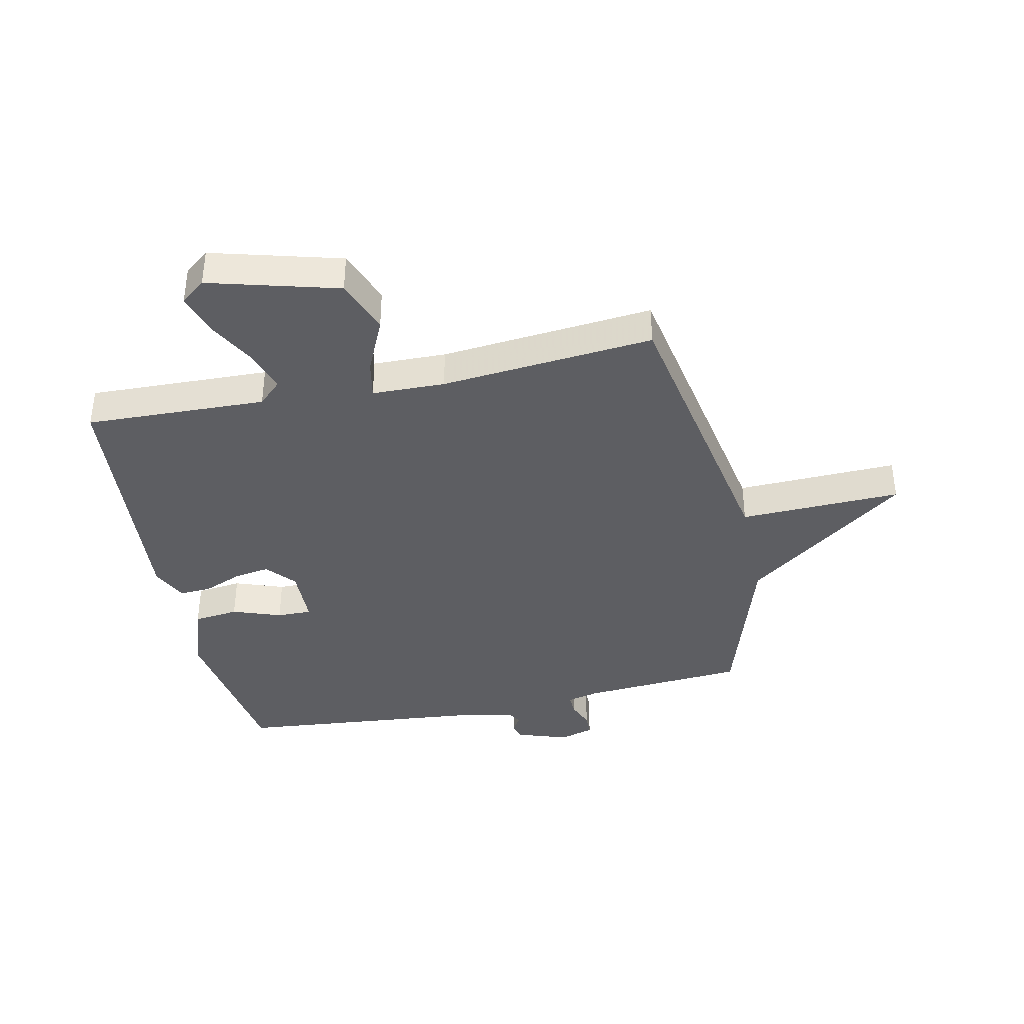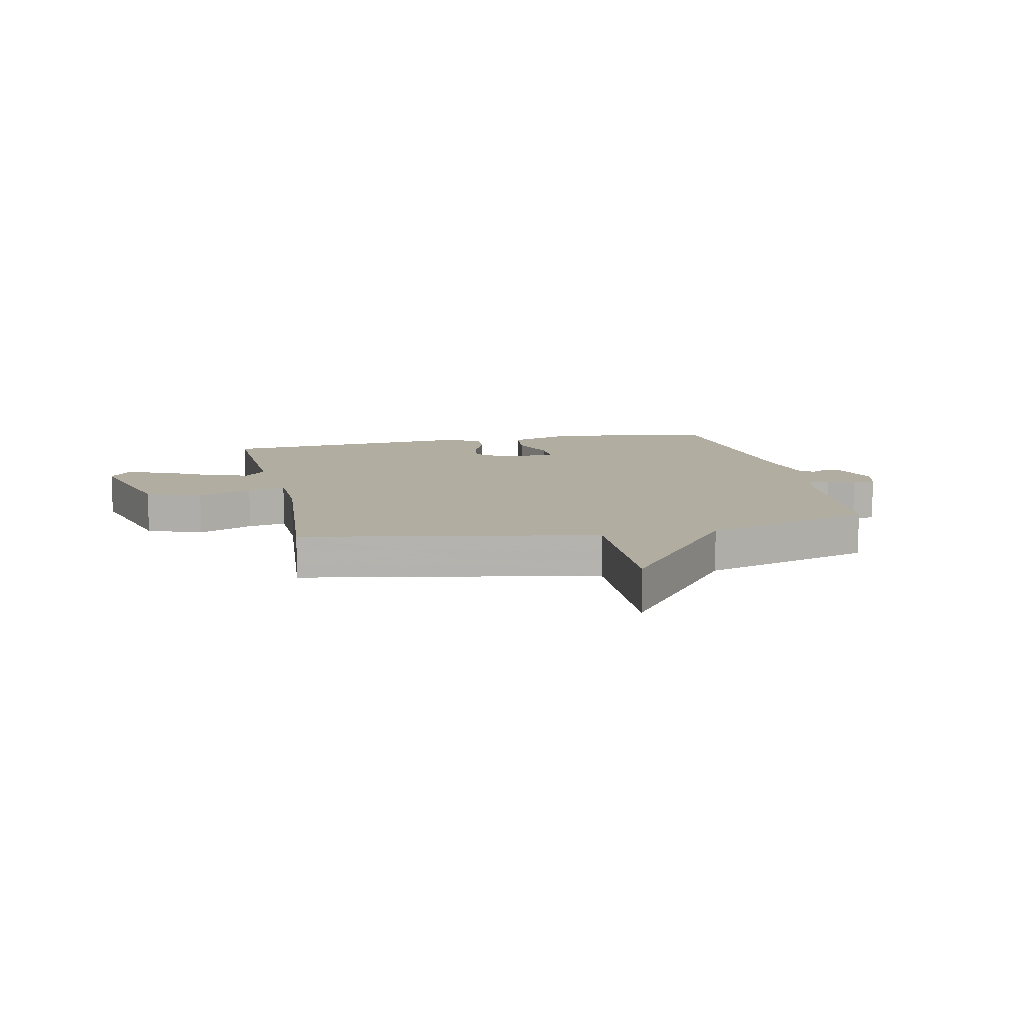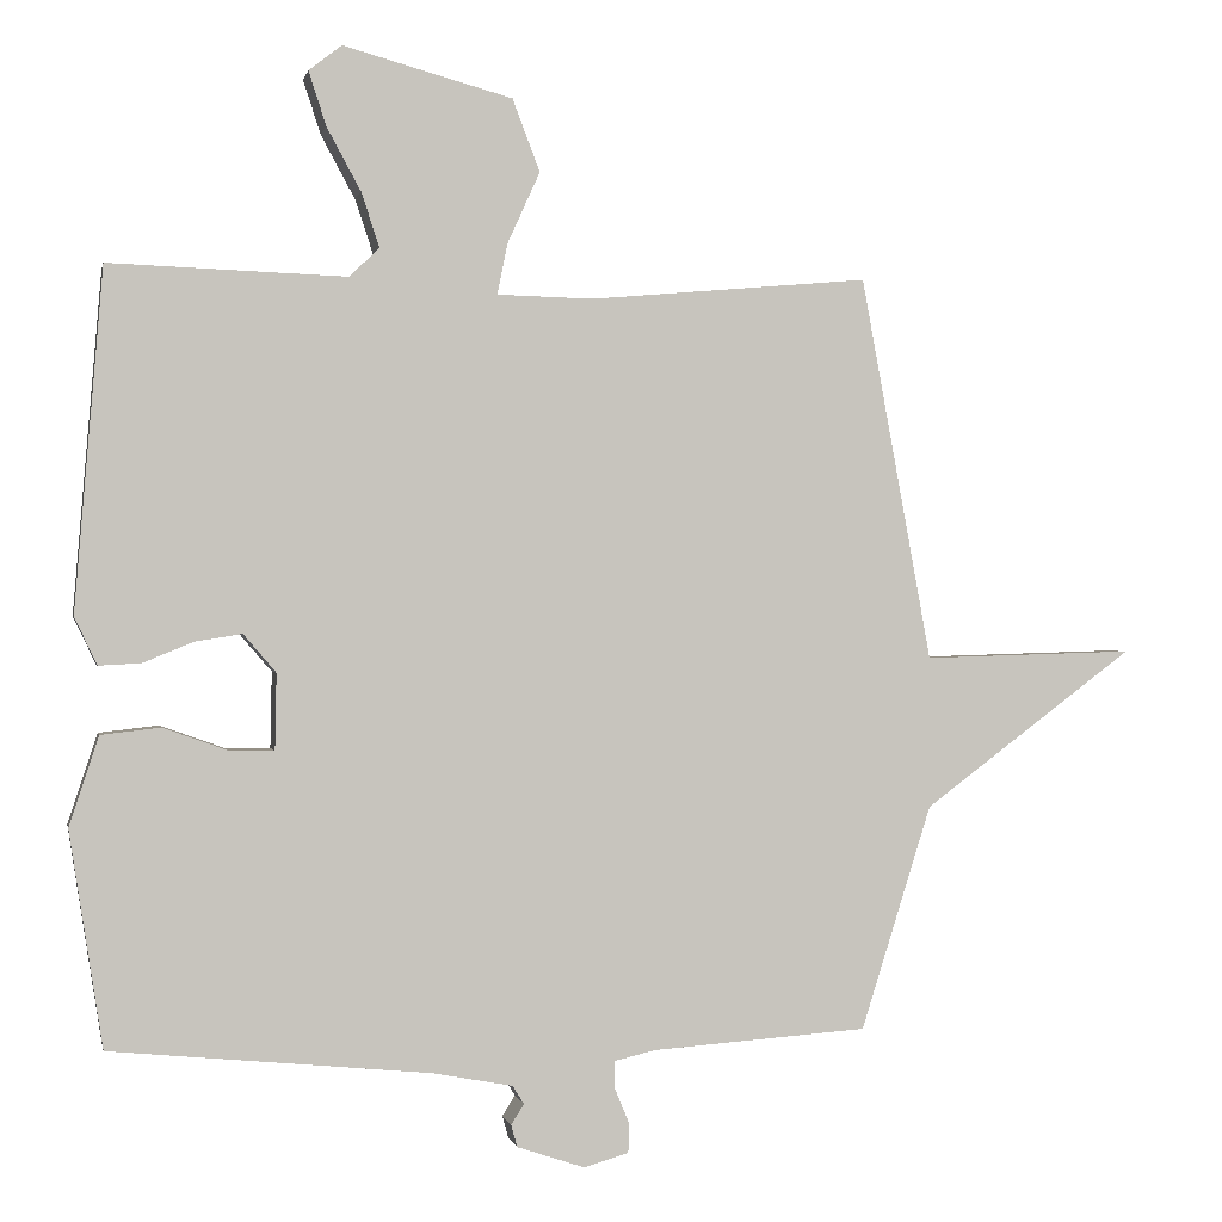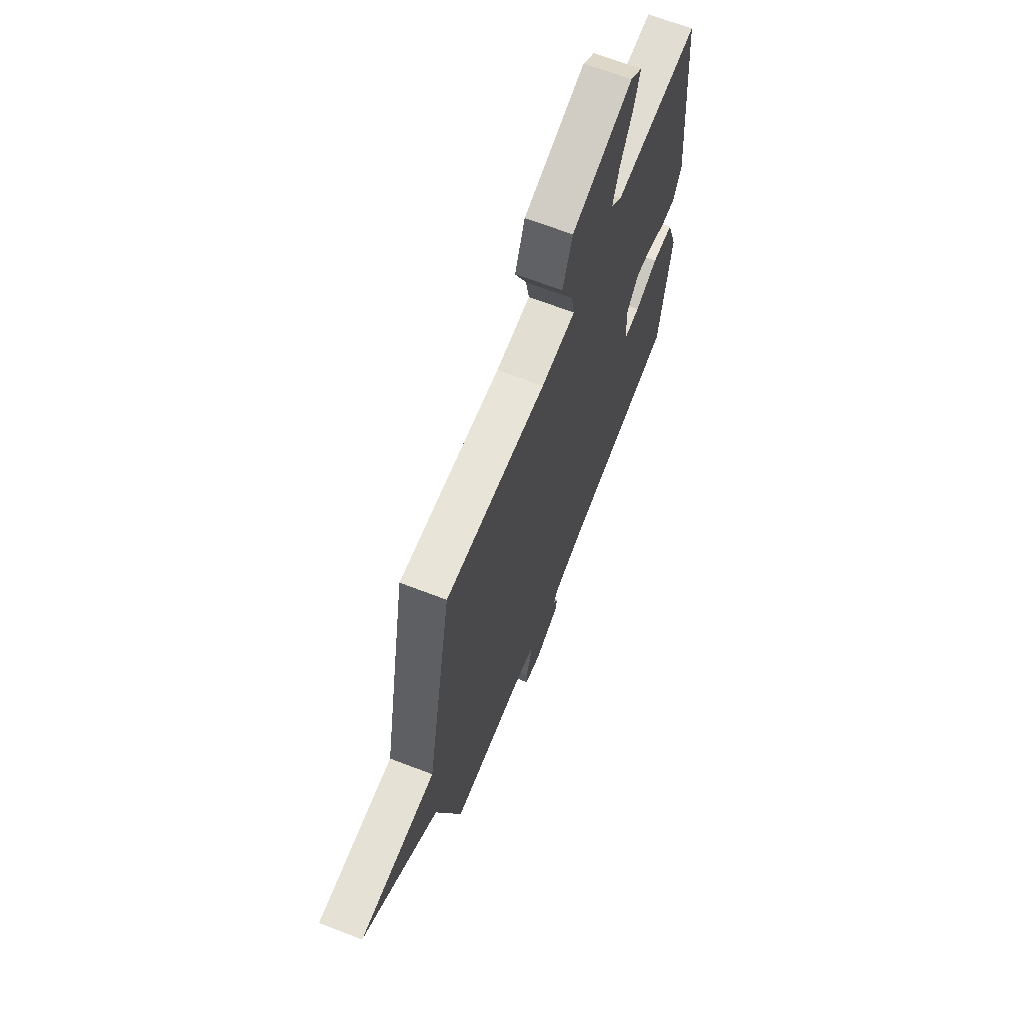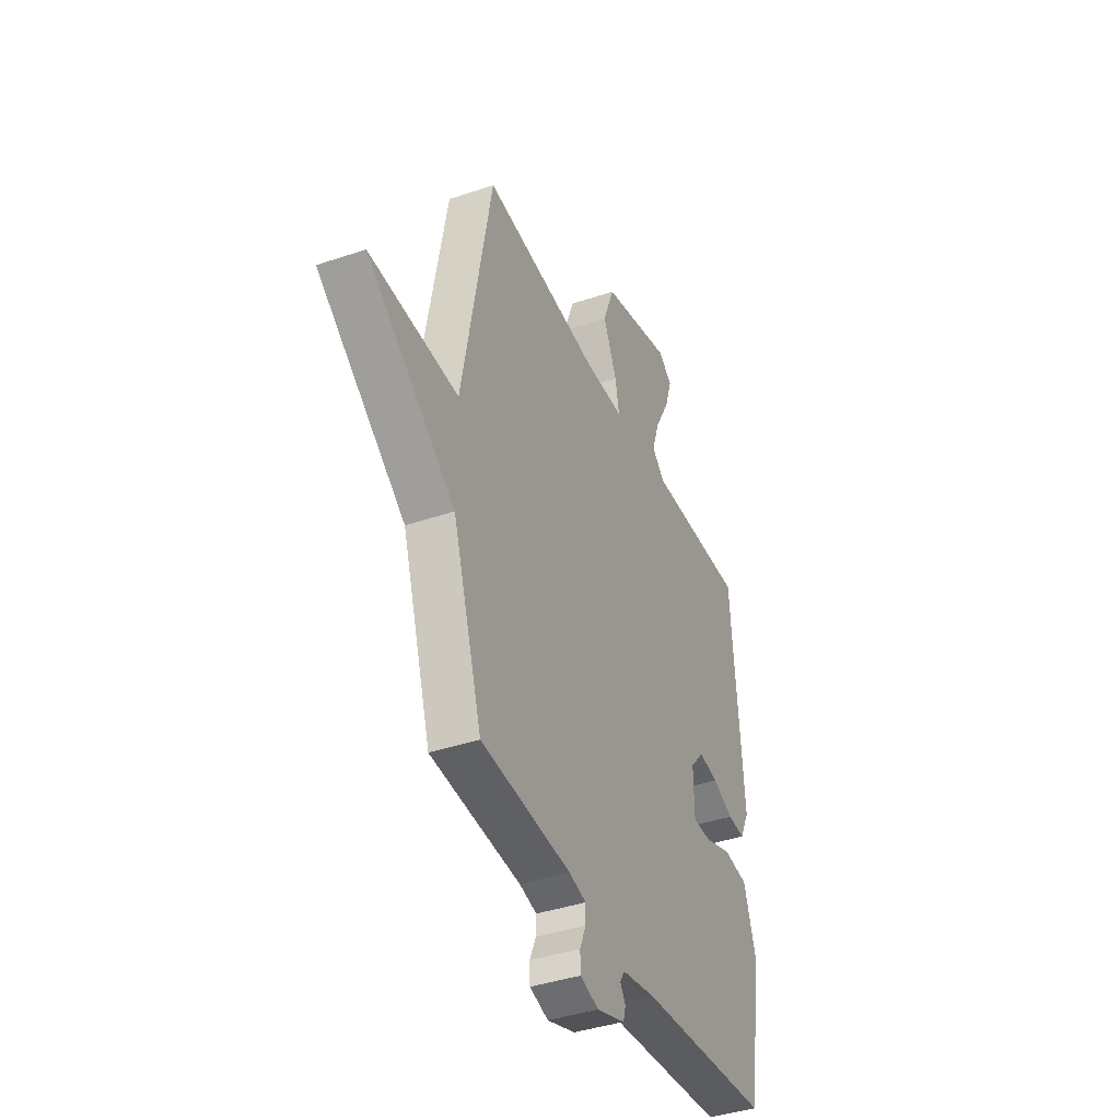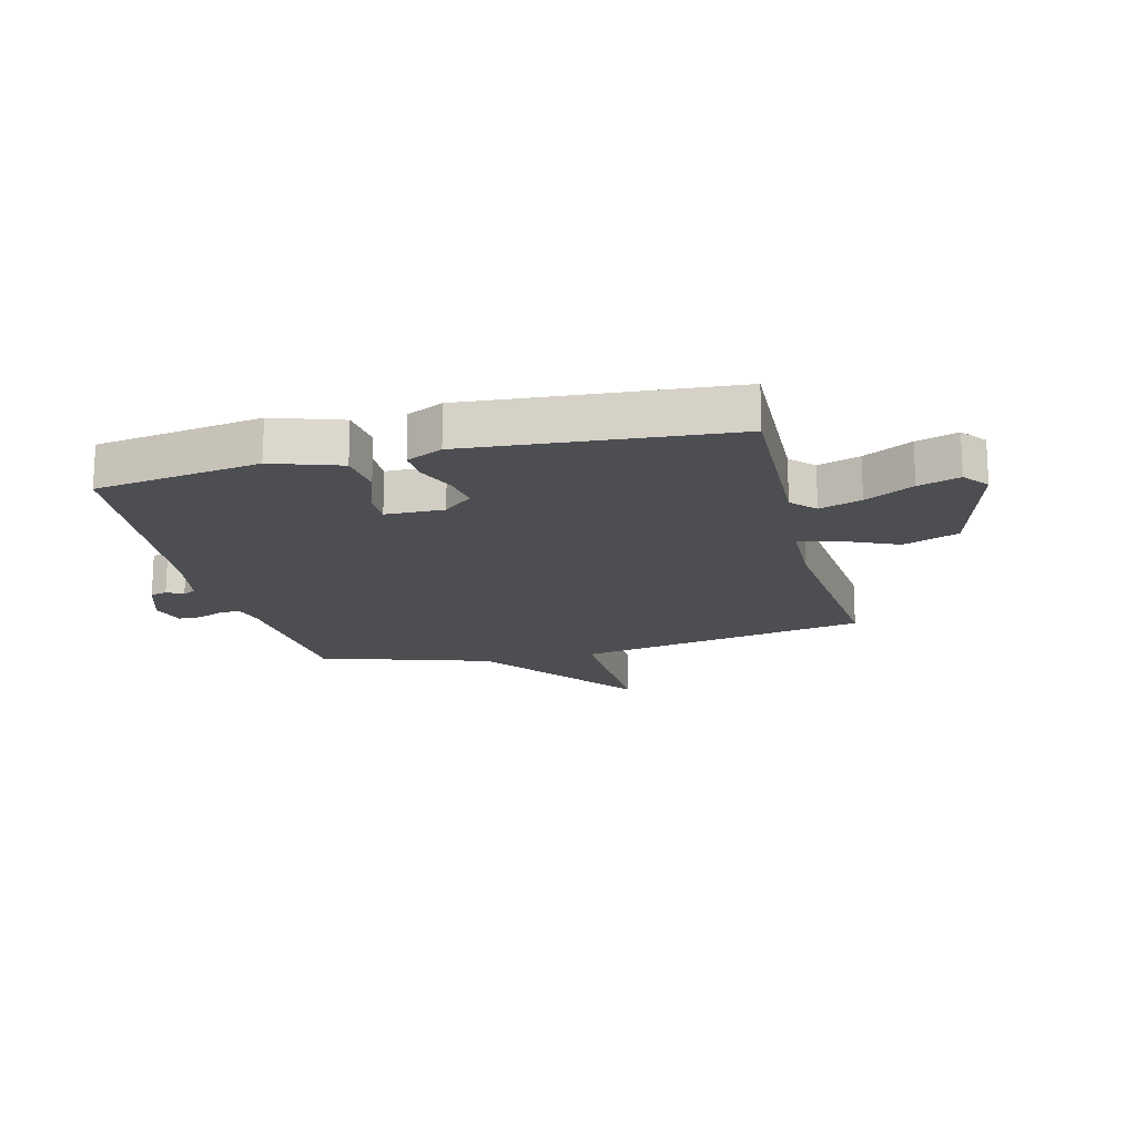
<metadata>
{"format":"obj","ext":"obj","renderer":"f3d","projection":"perspective","resolution":1024,"background":"white","views":[{"elev":-39.0,"azim":12.1,"up":"+Y"},{"elev":10.4,"azim":77.9,"up":"+Y"},{"elev":0.1,"azim":-11.5,"up":"+Z"},{"elev":66.2,"azim":111.2,"up":"+Z"},{"elev":-40.0,"azim":112.7,"up":"+Z"},{"elev":-17.2,"azim":-75.9,"up":"+Y"}]}
</metadata>
<code>
v -0.5 0.07 0.5
v -0.188 0.07 0.489
v -0.148 0.07 0.527
v -0.172 0.07 0.599
v -0.217 0.07 0.682
v -0.24 0.07 0.753
v -0.197 0.07 0.787
v 0.026 0.07 0.726
v 0.062 0.07 0.631
v 0.019 0.07 0.536
v 0.006 0.07 0.47
v 0.132 0.07 0.467
v 0.5 0.07 0.5
v 0.593 0.07 -0.005
v 0.872 0.07 0.003
v 0.593 0.07 -0.205
v 0.5 0.07 -0.5
v 0.216 0.07 -0.52
v 0.161 0.07 -0.533
v 0.162 0.07 -0.569
v 0.181 0.07 -0.615
v 0.18 0.07 -0.654
v 0.121 0.07 -0.671
v 0.032 0.07 -0.641
v 0.024 0.07 -0.612
v 0.041 0.07 -0.585
v 0.026 0.07 -0.561
v -0.08 0.07 -0.541
v -0.5 0.07 -0.5
v -0.544 0.07 -0.216
v -0.505 0.07 -0.099
v -0.427 0.07 -0.09
v -0.343 0.07 -0.12
v -0.283 0.07 -0.121
v -0.281 0.07 -0.021
v -0.324 0.07 0.029
v -0.386 0.07 0.019
v -0.452 0.07 -0.008
v -0.507 0.07 -0.011
v -0.537 0.07 0.051
v -0.5 0 0.5
v -0.188 0 0.489
v -0.148 0 0.527
v -0.172 0 0.599
v -0.217 0 0.682
v -0.24 0 0.753
v -0.197 0 0.787
v 0.026 0 0.726
v 0.062 0 0.631
v 0.019 0 0.536
v 0.006 0 0.47
v 0.132 0 0.467
v 0.5 0 0.5
v 0.593 0 -0.005
v 0.872 0 0.003
v 0.593 0 -0.205
v 0.5 0 -0.5
v 0.216 0 -0.52
v 0.161 0 -0.533
v 0.162 0 -0.569
v 0.181 0 -0.615
v 0.18 0 -0.654
v 0.121 0 -0.671
v 0.032 0 -0.641
v 0.024 0 -0.612
v 0.041 0 -0.585
v 0.026 0 -0.561
v -0.08 0 -0.541
v -0.5 0 -0.5
v -0.544 0 -0.216
v -0.505 0 -0.099
v -0.427 0 -0.09
v -0.343 0 -0.12
v -0.283 0 -0.121
v -0.281 0 -0.021
v -0.324 0 0.029
v -0.386 0 0.019
v -0.452 0 -0.008
v -0.507 0 -0.011
v -0.537 0 0.051
f 40 1 2
f 39 40 2
f 38 39 2
f 37 38 2
f 36 37 2 3
f 35 36 3
f 34 35 3
f 31 32 33
f 30 31 33
f 29 30 33
f 28 29 33
f 27 28 33 34
f 24 25 26
f 23 24 26
f 22 23 26
f 21 22 26
f 20 21 26
f 19 20 26 27
f 27 34 3
f 19 27 3
f 18 19 3
f 14 15 16
f 16 17 18
f 14 16 18
f 13 14 18
f 12 13 18
f 8 9 10
f 7 8 10
f 6 7 10
f 5 6 10
f 4 5 10
f 4 10 11
f 3 4 11
f 18 3 11
f 11 12 18
f 42 41 80
f 42 80 79
f 42 79 78
f 42 78 77
f 43 42 77 76
f 43 76 75
f 43 75 74
f 73 72 71
f 73 71 70
f 73 70 69
f 73 69 68
f 74 73 68 67
f 66 65 64
f 66 64 63
f 66 63 62
f 66 62 61
f 66 61 60
f 67 66 60 59
f 43 74 67
f 43 67 59
f 43 59 58
f 56 55 54
f 58 57 56
f 58 56 54
f 58 54 53
f 58 53 52
f 50 49 48
f 50 48 47
f 50 47 46
f 50 46 45
f 50 45 44
f 51 50 44
f 51 44 43
f 51 43 58
f 58 52 51
f 1 41 42 2
f 2 42 43 3
f 3 43 44 4
f 4 44 45 5
f 5 45 46 6
f 6 46 47 7
f 7 47 48 8
f 8 48 49 9
f 9 49 50 10
f 10 50 51 11
f 11 51 52 12
f 12 52 53 13
f 13 53 54 14
f 14 54 55 15
f 15 55 56 16
f 16 56 57 17
f 17 57 58 18
f 18 58 59 19
f 19 59 60 20
f 20 60 61 21
f 21 61 62 22
f 22 62 63 23
f 23 63 64 24
f 24 64 65 25
f 25 65 66 26
f 26 66 67 27
f 27 67 68 28
f 28 68 69 29
f 29 69 70 30
f 30 70 71 31
f 31 71 72 32
f 32 72 73 33
f 33 73 74 34
f 34 74 75 35
f 35 75 76 36
f 36 76 77 37
f 37 77 78 38
f 38 78 79 39
f 39 79 80 40
f 40 80 41 1

</code>
